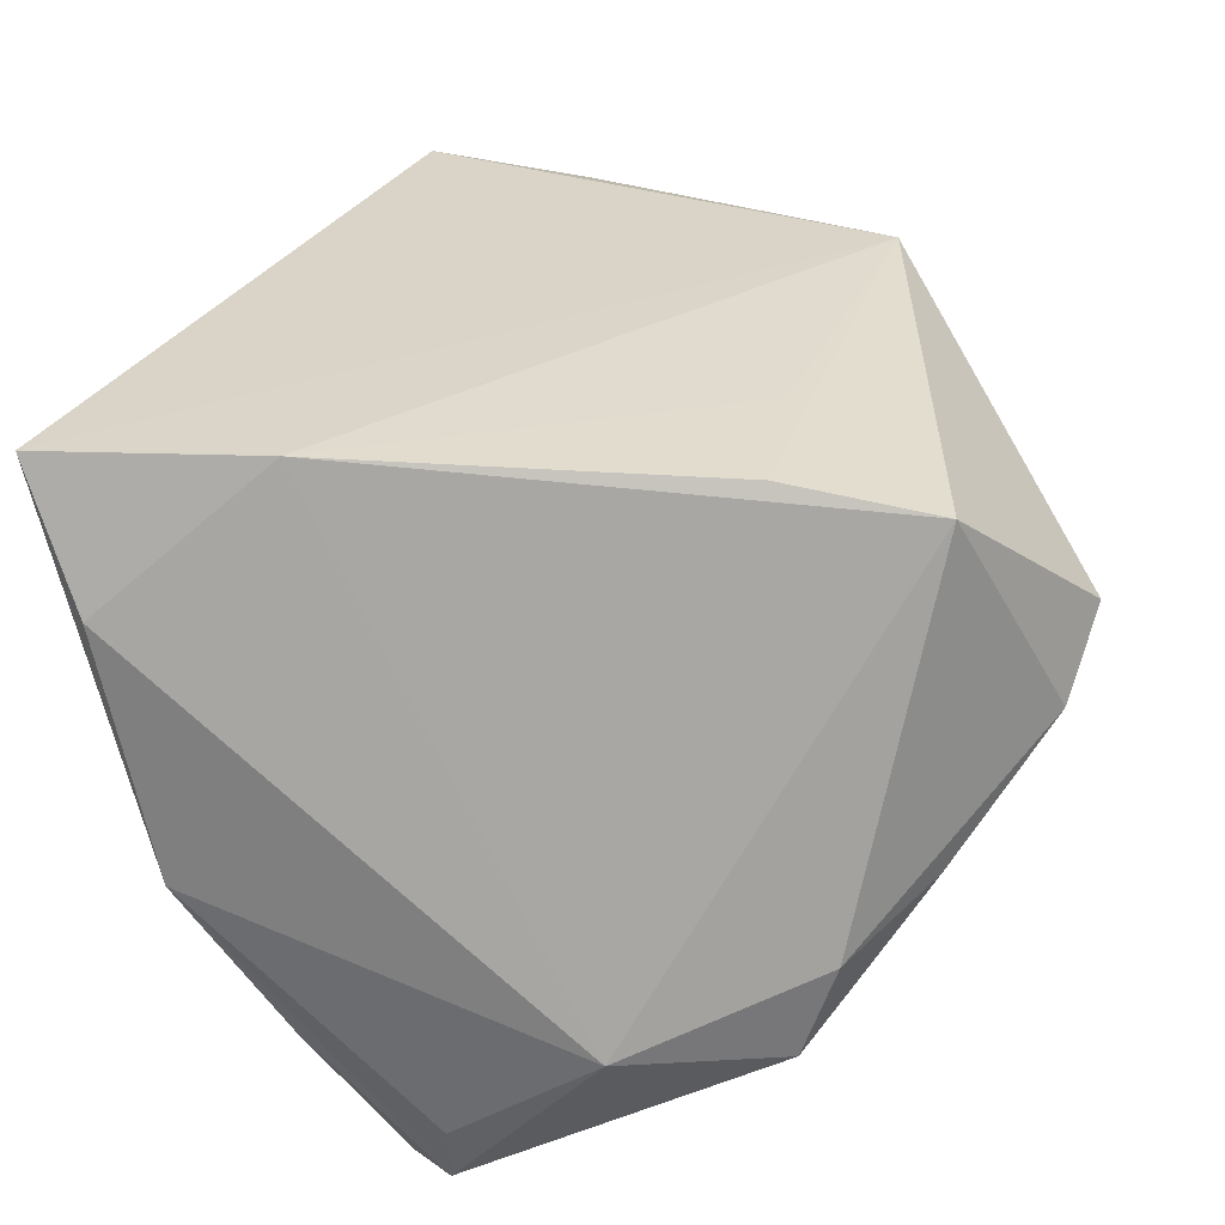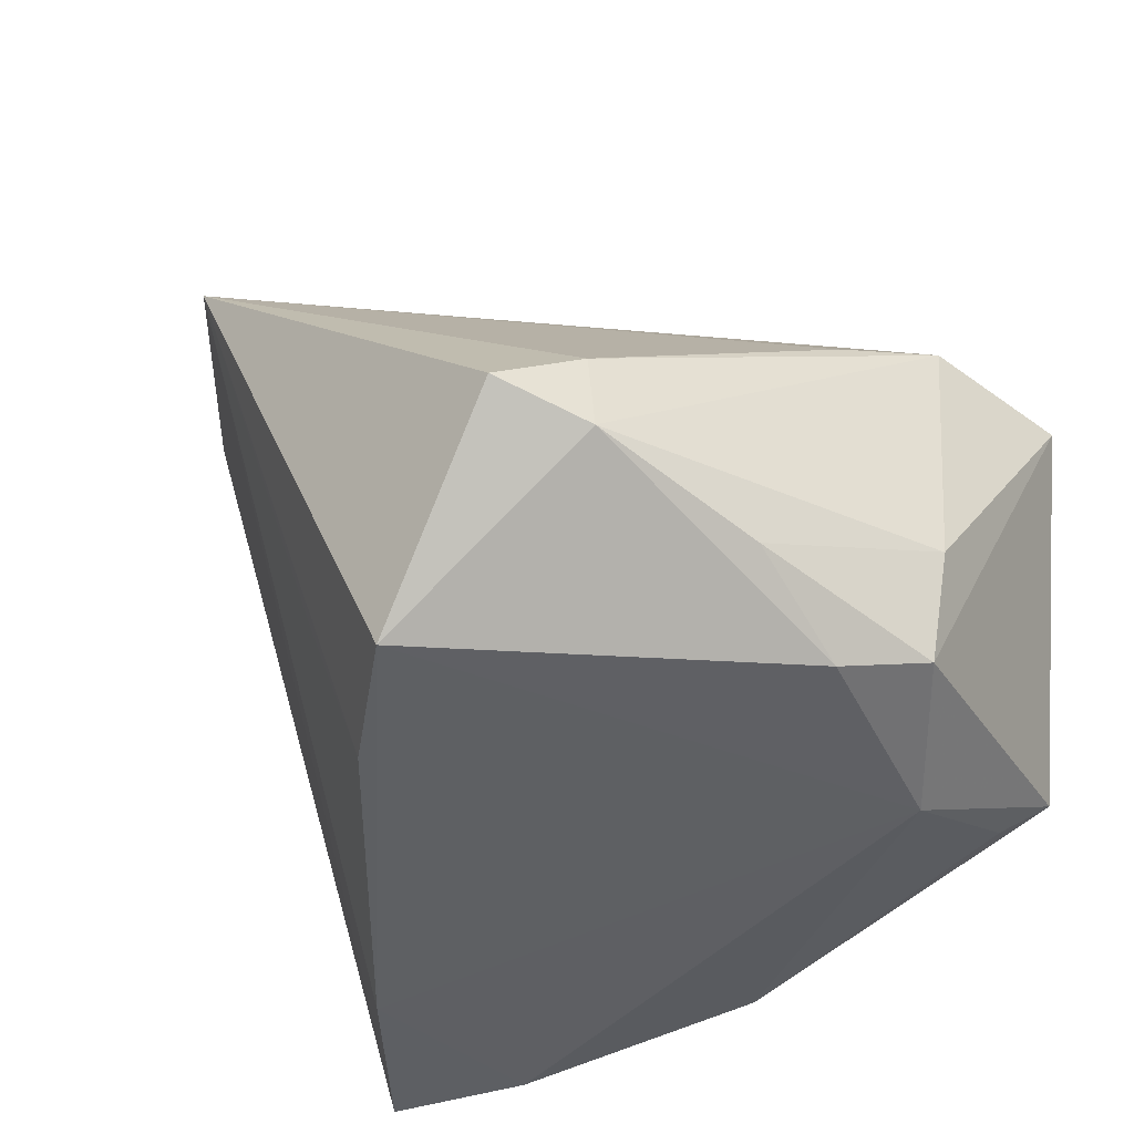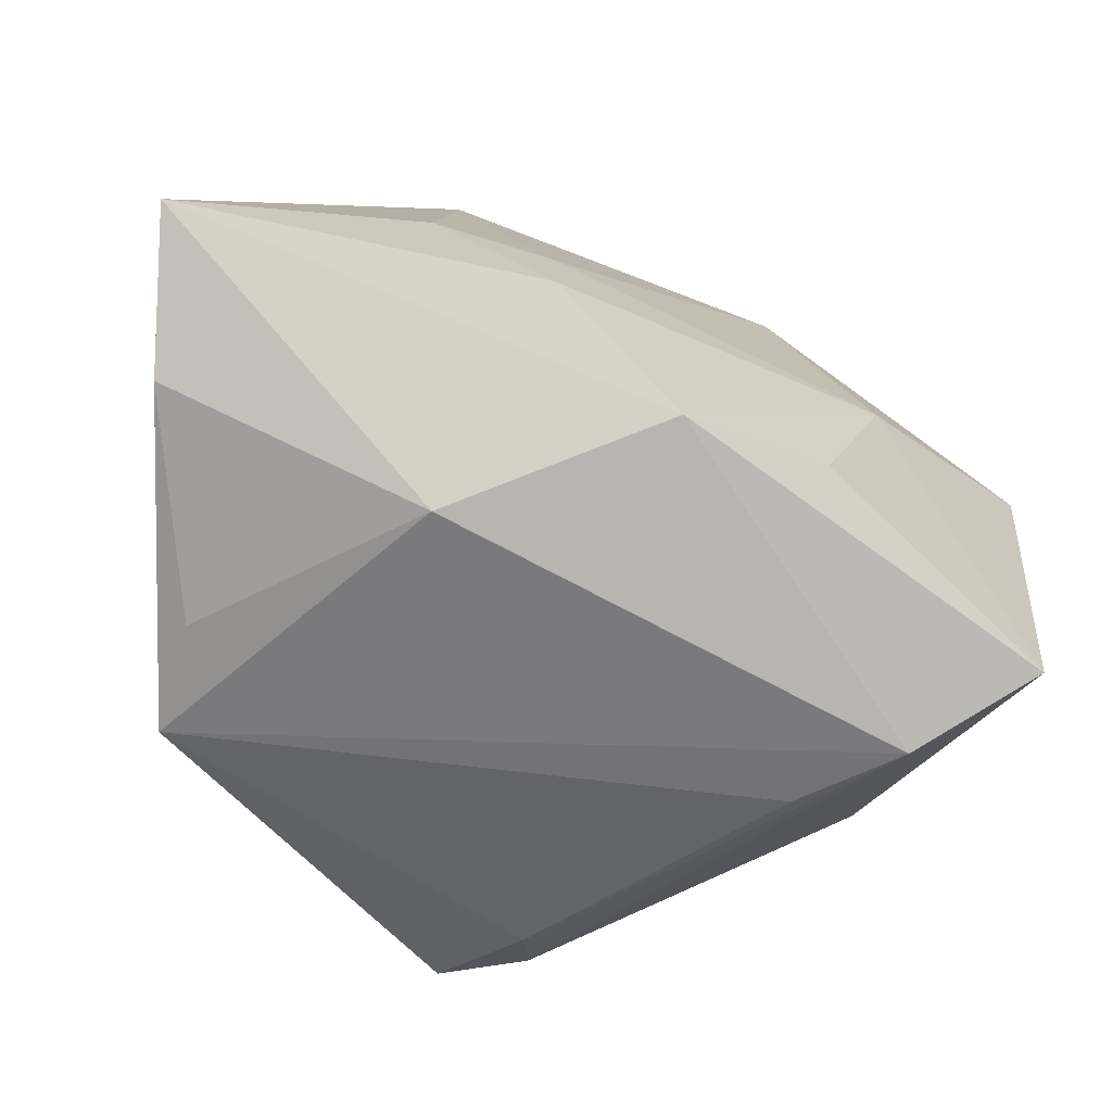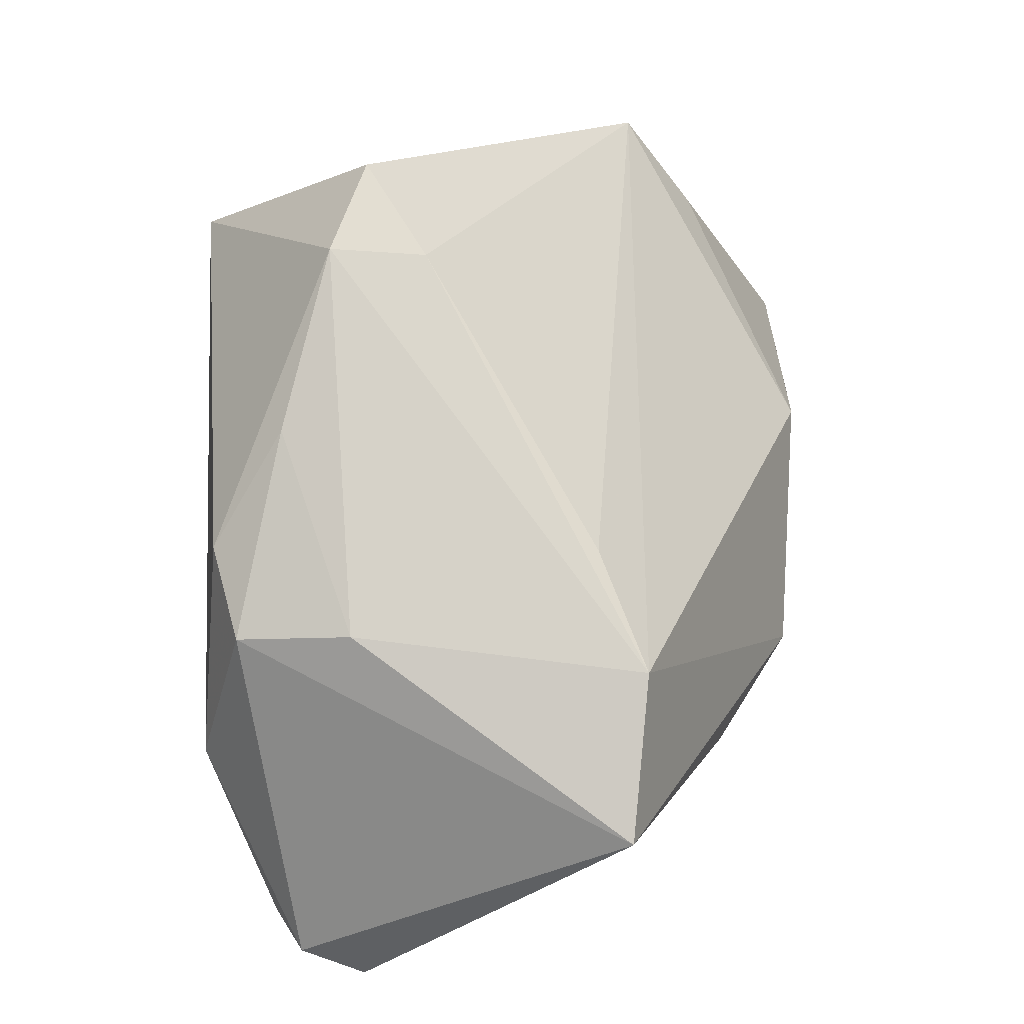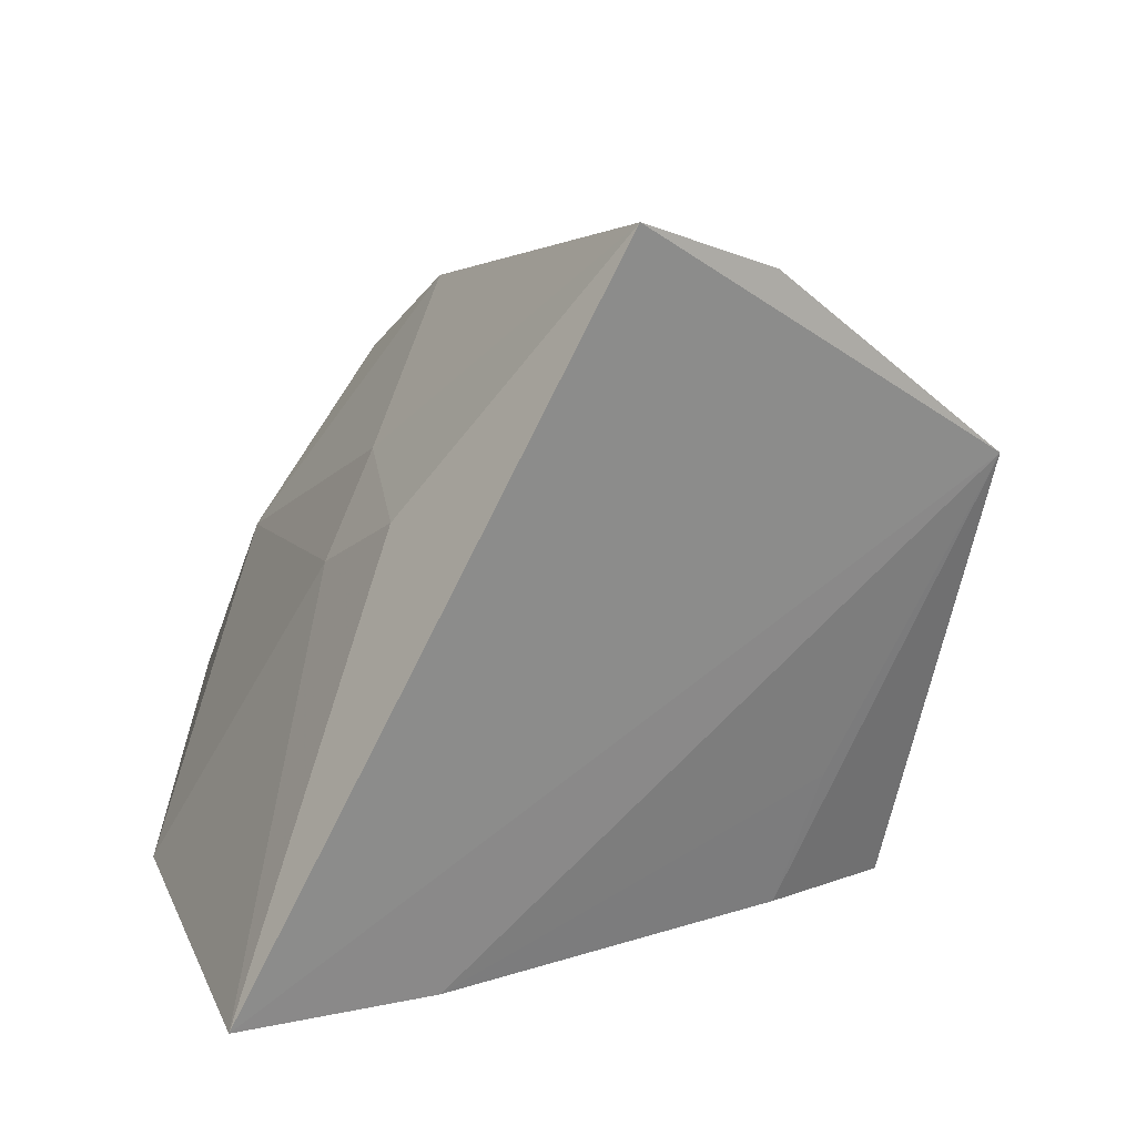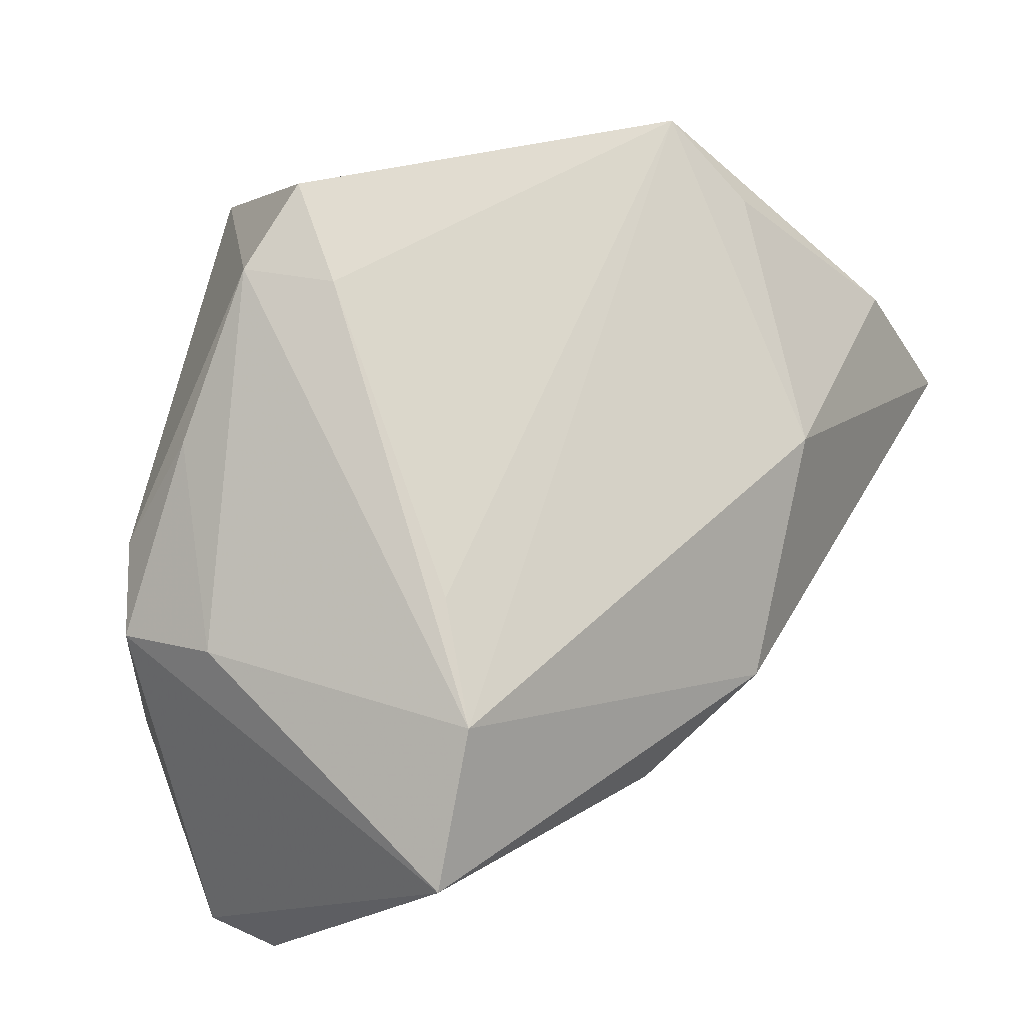
<metadata>
{"format":"obj","ext":"obj","renderer":"f3d","projection":"perspective","resolution":1024,"background":"white","views":[{"elev":-77.5,"azim":123.7,"up":"+Z"},{"elev":-40.0,"azim":-143.2,"up":"+Z"},{"elev":76.9,"azim":-135.5,"up":"+Z"},{"elev":10.6,"azim":-90.5,"up":"+Y"},{"elev":7.7,"azim":91.6,"up":"+Z"},{"elev":17.9,"azim":-67.2,"up":"+Y"}]}
</metadata>
<code>
v 0.03663 -0.009374 -0.03442
v -0.004321 -0.01204 0.03928
v 0.01947 0.0405 0.02858
v -0.03595 0.01878 -0.01991
v -0.02828 0.0373 -0.004186
v 0.009311 0.02657 -0.03135
v 0.02512 -0.02226 0.009639
v 0.05062 0.01123 0.04568
v 0.05062 -0.02941 -0.03442
v -0.03078 -0.03793 -0.02182
v -0.04603 -0.006045 0.01994
v -0.03342 -0.04466 -0.01163
v -0.03119 -0.01871 -0.02958
v -0.04016 0.006203 0.01468
v 0.006905 0.01454 0.04111
v -0.04588 -0.00206 -0.01205
v -0.01825 -0.0212 0.03034
v -0.03615 0.005764 -0.02759
v 0.03718 -0.01408 0.01523
v 0.02017 -0.01756 0.02135
v -0.05061 -0.02381 0.0182
v 0.007474 -0.04466 -0.02712
v 0.01492 0.05055 0.02052
v -0.01564 -0.03543 0.008786
v -0.01374 -0.04466 -0.02073
v 0.01244 0.03192 -0.01597
v 0.03398 -0.03386 -0.03424
v -0.02334 0.04702 -0.01088
v -0.003771 0.03929 -0.0307
v -0.04265 -0.003087 -0.02461
v 0.03806 0.02511 0.04098
v -0.02977 0.0381 -0.01474
v -0.03591 -0.04103 -0.0186
f 8 15 2
f 28 29 32
f 21 2 11
f 11 2 15
f 11 16 21
f 11 32 16
f 33 25 12
f 12 21 33
f 12 24 21
f 19 9 8
f 19 7 9
f 9 7 22
f 22 7 24
f 24 12 22
f 22 12 25
f 22 25 33
f 21 24 17
f 17 2 21
f 24 2 17
f 24 7 20
f 20 2 24
f 8 2 20
f 20 19 8
f 7 19 20
f 29 6 1
f 1 13 29
f 23 11 15
f 23 29 28
f 23 6 29
f 8 9 23
f 9 1 23
f 9 22 27
f 27 22 13
f 27 1 9
f 13 1 27
f 33 13 10
f 10 22 33
f 13 22 10
f 5 23 28
f 28 32 5
f 32 11 5
f 31 15 8
f 8 23 31
f 26 1 6
f 6 23 26
f 26 23 1
f 18 32 29
f 29 13 18
f 11 23 14
f 14 5 11
f 23 5 14
f 3 23 15
f 15 31 3
f 3 31 23
f 30 18 13
f 30 13 33
f 33 21 30
f 21 16 30
f 32 18 4
f 18 30 4
f 16 32 4
f 4 30 16

</code>
